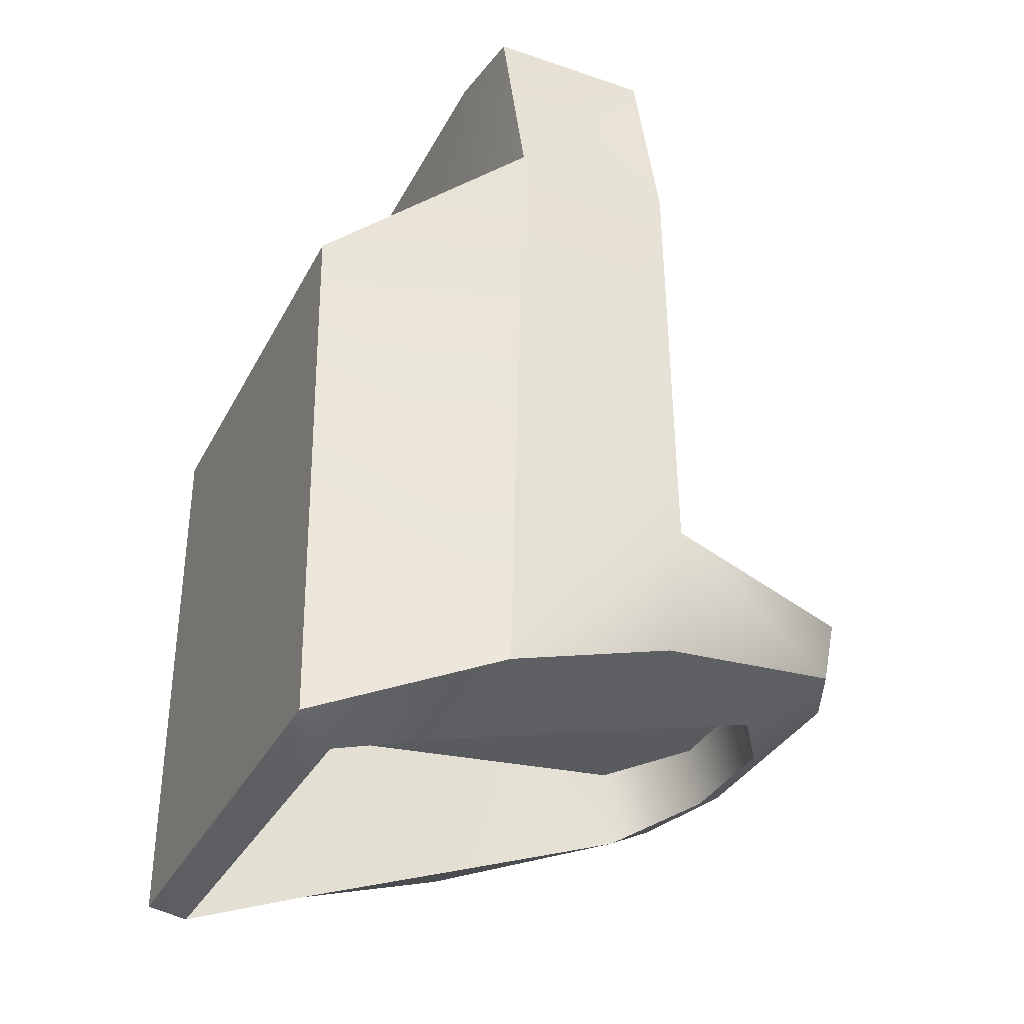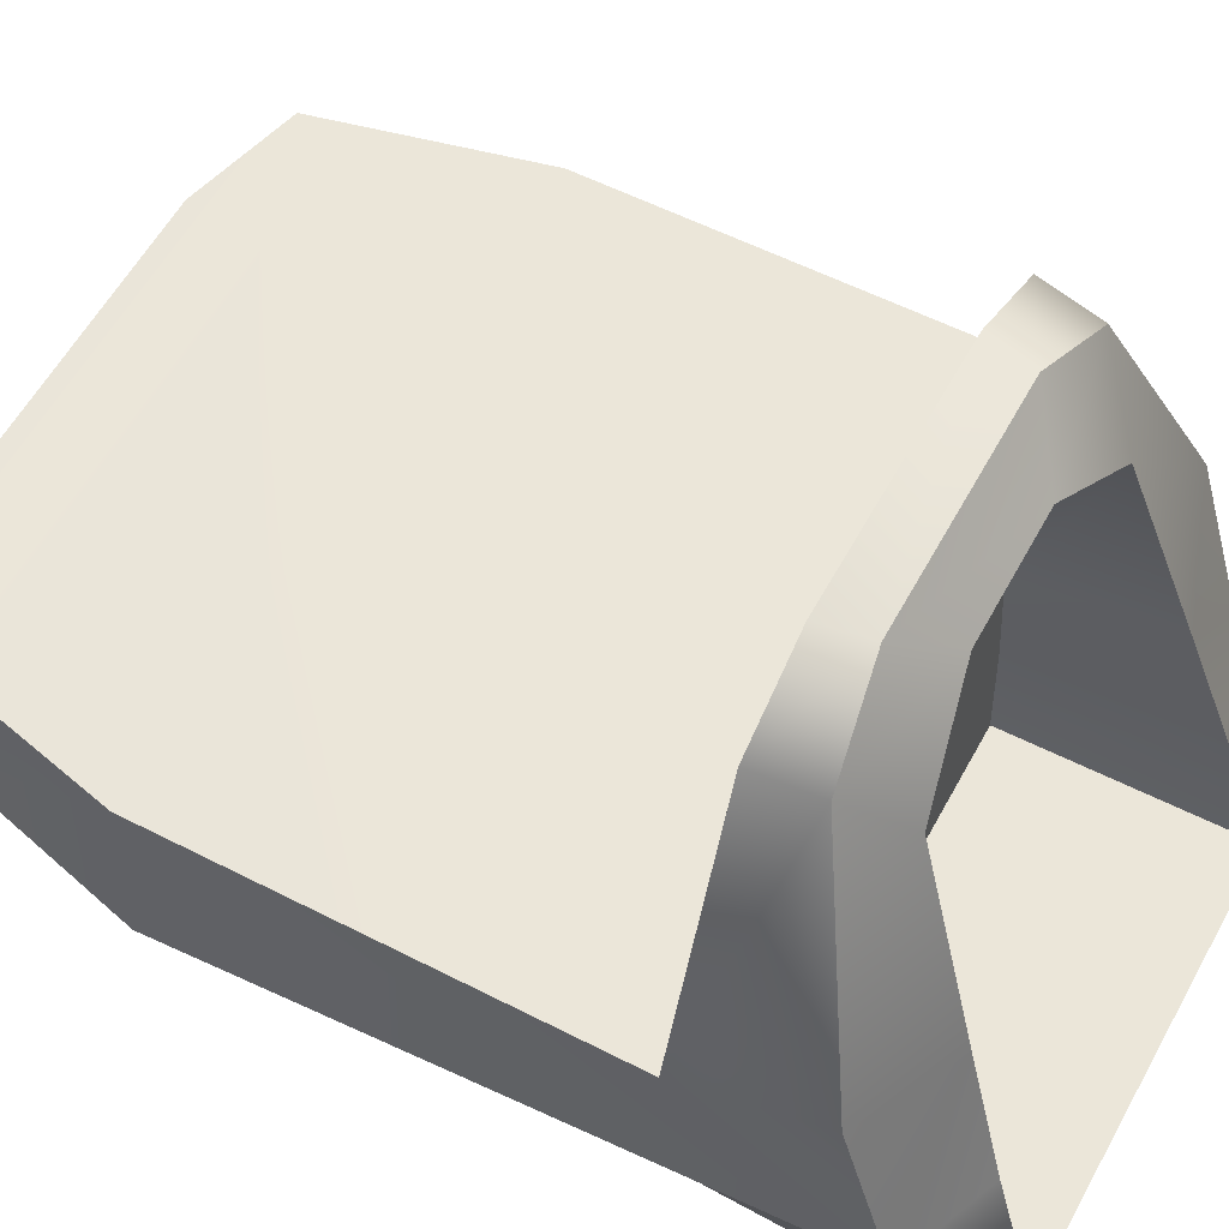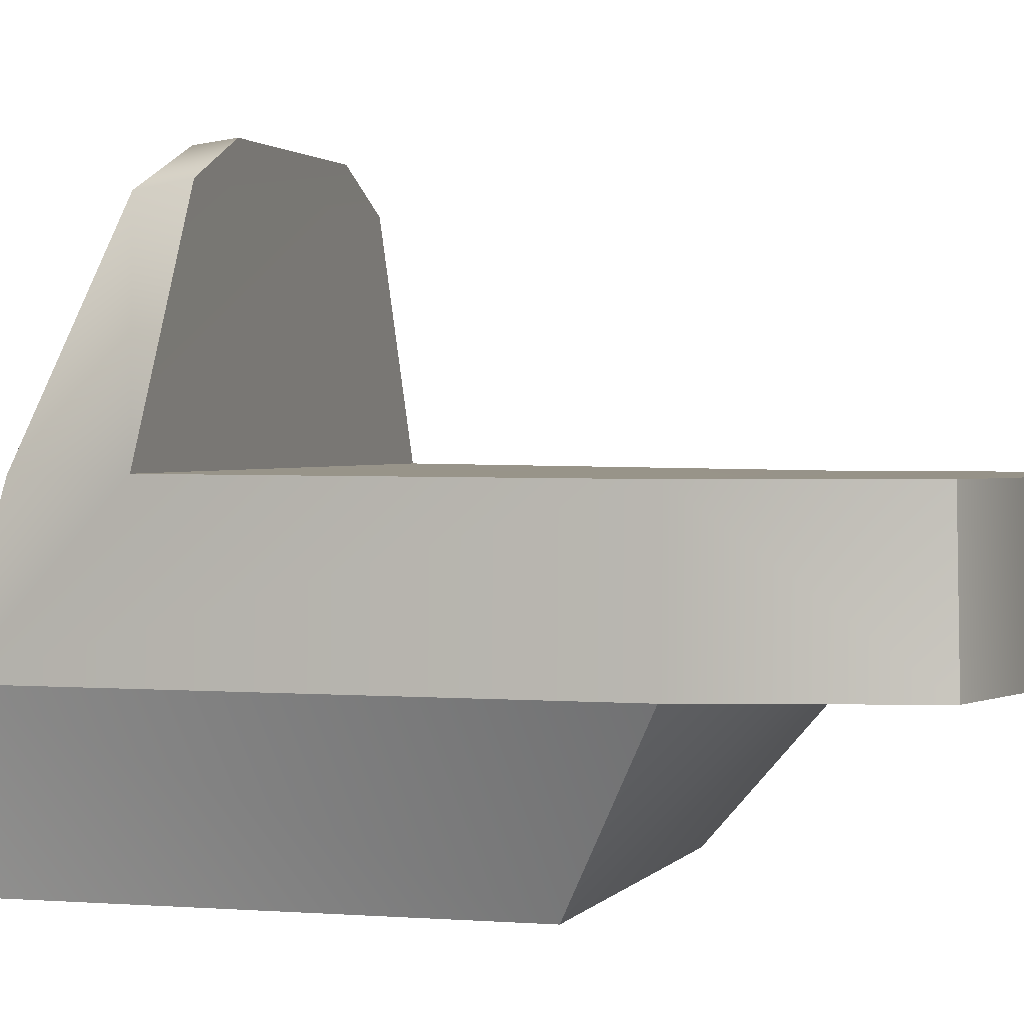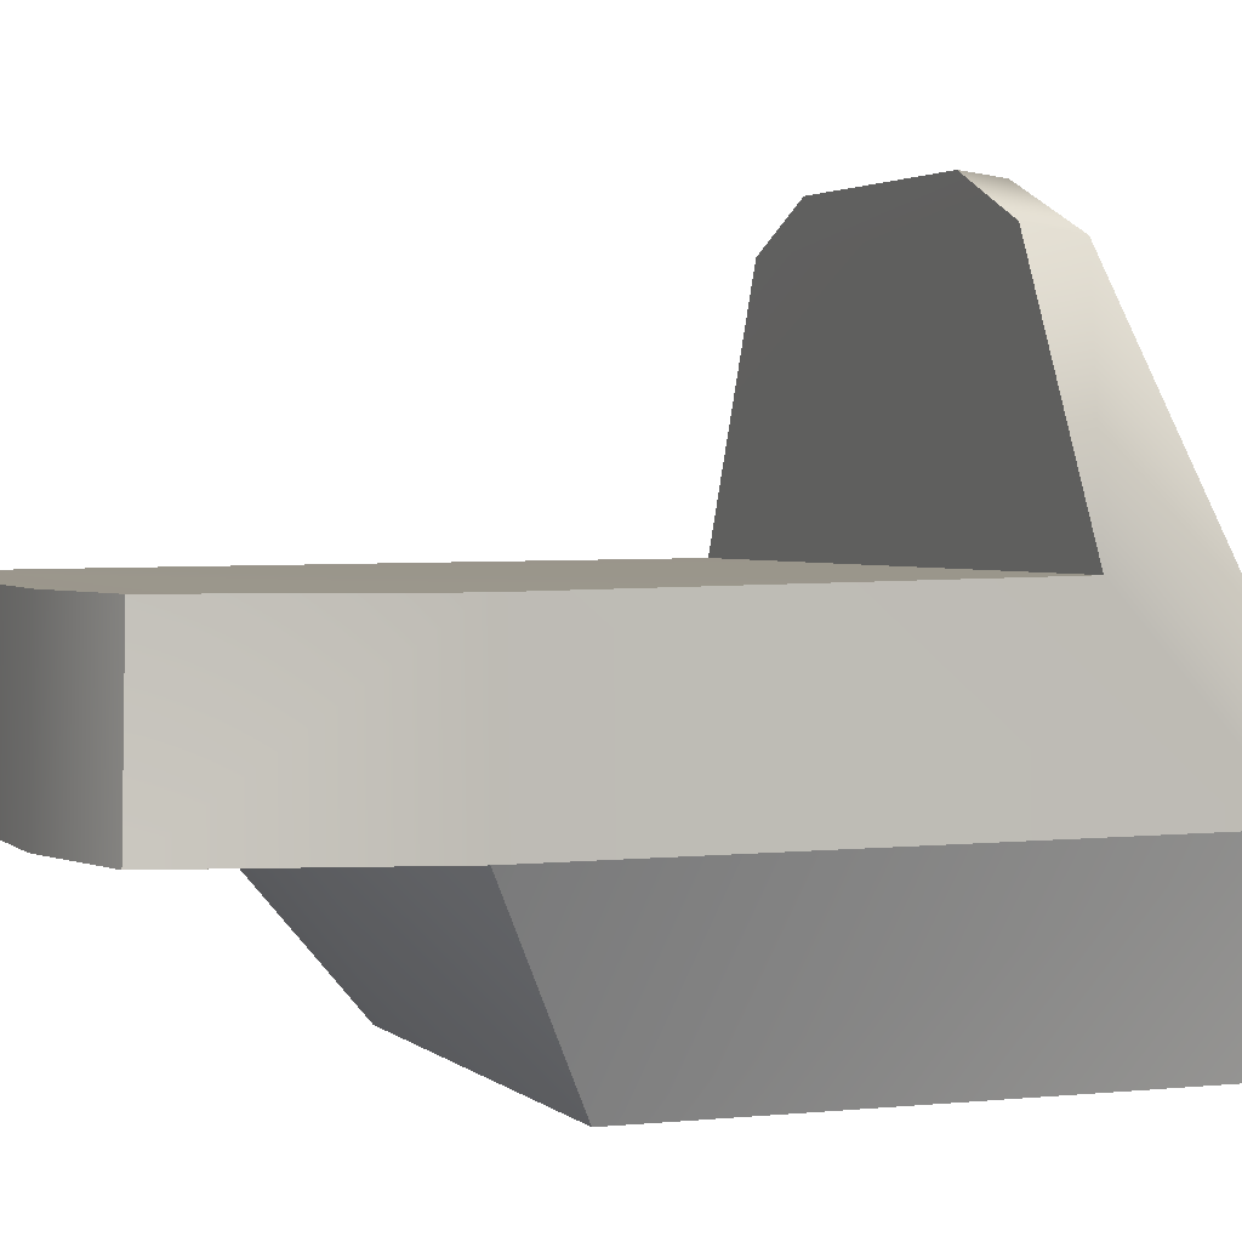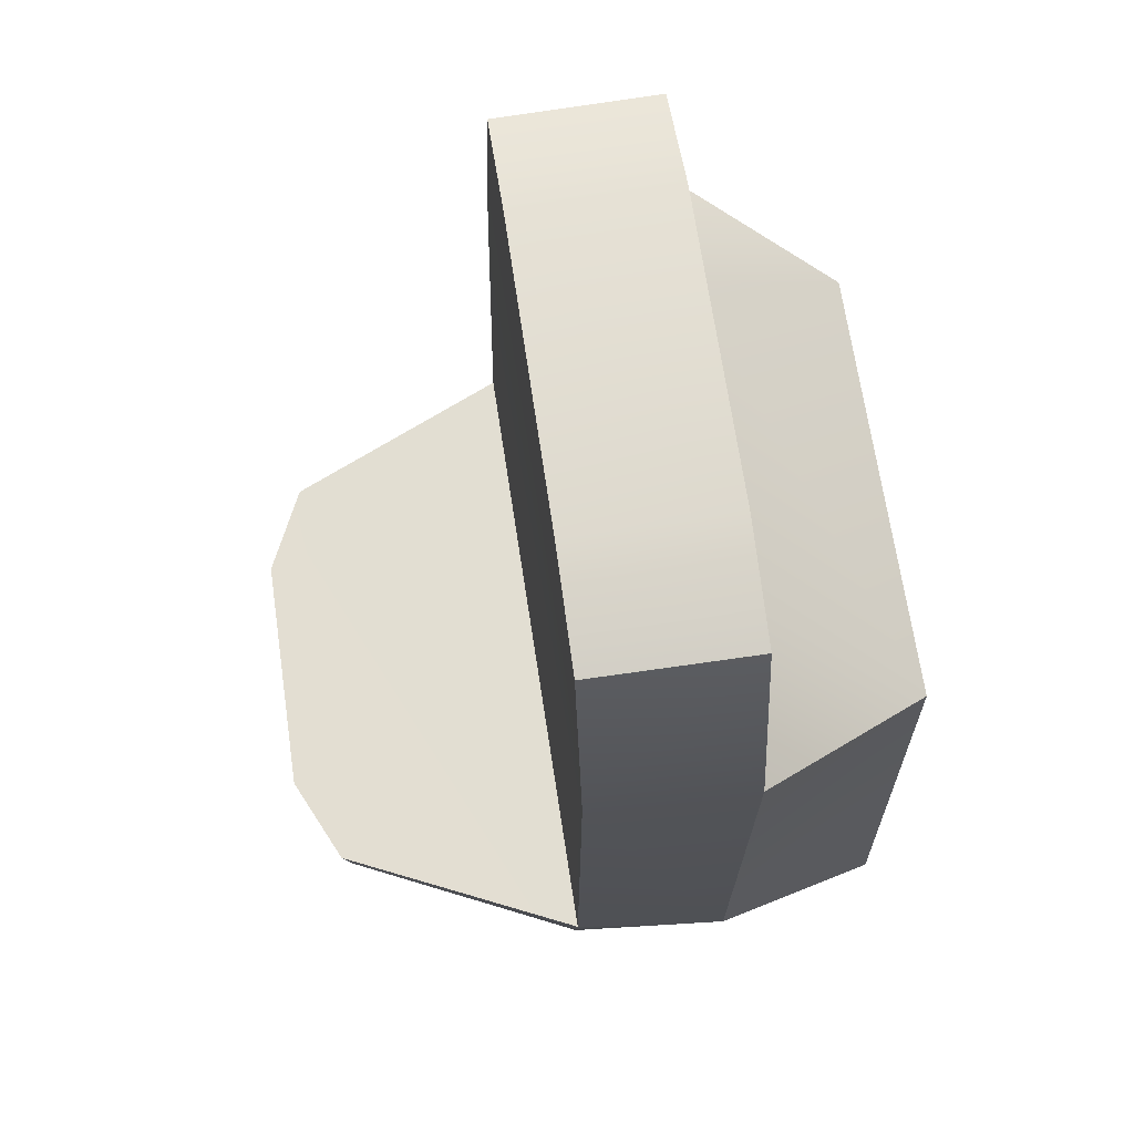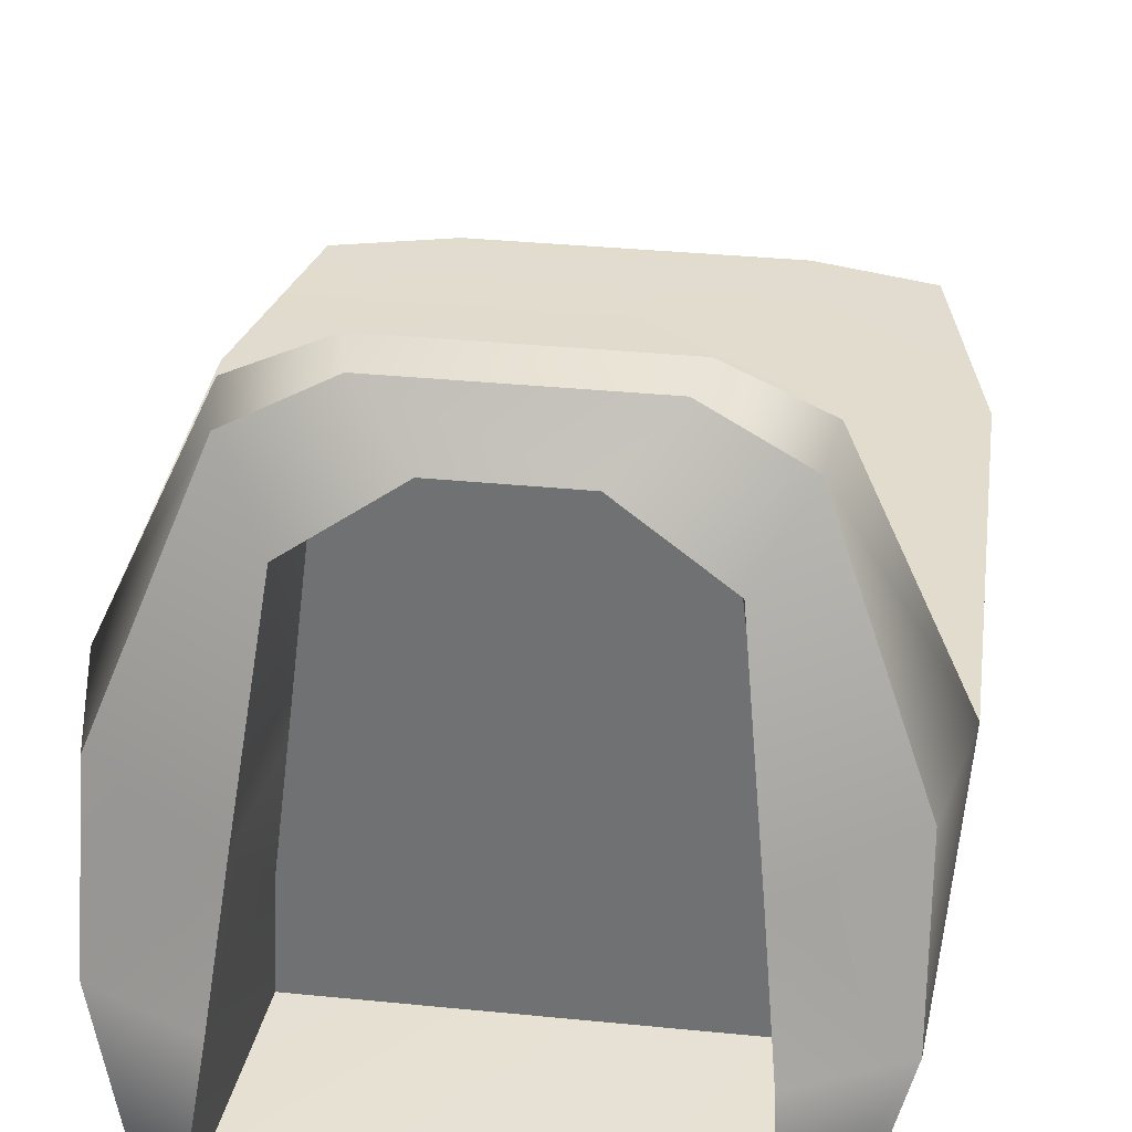
<metadata>
{"format":"obj","ext":"obj","renderer":"f3d","projection":"perspective","resolution":1024,"background":"white","views":[{"elev":-33.1,"azim":-113.8,"up":"+Y"},{"elev":57.4,"azim":-61.7,"up":"+Z"},{"elev":1.4,"azim":107.8,"up":"+Z"},{"elev":2.4,"azim":-112.0,"up":"+Z"},{"elev":67.9,"azim":81.7,"up":"+Y"},{"elev":34.2,"azim":7.7,"up":"+Z"}]}
</metadata>
<code>
g NapalmTurret_DefaultPart_2_CorpsePart
v -0.3763 -0.05616 0.4133
v 0.3757 0.4376 0.4065
v 0.378 -0.05765 0.4095
v -0.3757 0.4376 0.4065
v 0.2512 -0.05012 0.6874
v 0.1349 -0.1034 0.7314
v 0.1469 -0.04957 0.7359
v 0.2406 -0.1189 0.6788
v 0.378 -0.05765 0.4095
v 0.3485 -0.1974 0.4071
v 0.1739 -0.08123 0.581
v 0.07288 -0.1507 0.6697
v 0.1874 -0.1738 0.5956
v 0.06376 -0.08058 0.6533
v 0.3757 0.4376 0.4065
v 0.3512 -0.2538 0.2116
v 0.3831 0.4384 0.2148
v 0.2644 0.3151 0.0002521
v 0.3512 -0.2538 0.2116
v 0.3831 0.4384 0.2148
v 0.2842 -0.3281 -0.0003113
v 0.2209 -0.08457 0.2007
v 0.2172 -0.2485 0.3554
v 0.2354 -0.297 0.1996
v 0.2024 -0.08326 0.3503
v 0.2462 -0.3529 0.03824
v -0.2842 -0.3281 -0.0003113
v -0.2547 -0.3504 0.04577
v 0.2842 -0.3281 -0.0003113
v 0.2278 -0.08577 0.06531
v 0.2462 -0.3529 0.03824
v 0.3485 -0.1974 0.4071
v 0.1874 -0.1738 0.5956
v 0.2406 -0.1189 0.6788
v 0.2172 -0.2485 0.3554
v 0.07288 -0.1507 0.6697
v 0.1349 -0.1034 0.7314
v 0.1912 0.5019 0.2046
v 0.2644 0.3151 0.0002521
v 0.3831 0.4384 0.2148
v 0.2644 0.3151 0.0002521
v -0.1912 0.5019 0.2046
v -0.2644 0.3151 0.0002521
v 0.1912 0.5019 0.2046
v 0.3512 -0.2538 0.2116
v 0.2354 -0.297 0.1996
v -0.06377 -0.08058 0.6533
v -0.07287 -0.1507 0.6697
v -0.2512 -0.05012 0.6874
v -0.1349 -0.1034 0.7314
v -0.2406 -0.1189 0.6788
v -0.1469 -0.04957 0.7359
v -0.3763 -0.05616 0.4133
v -0.3485 -0.1974 0.4071
v -0.1739 -0.08123 0.581
v -0.1874 -0.1738 0.5956
v -0.3757 0.4376 0.4065
v -0.3512 -0.2538 0.2116
v -0.3831 0.4384 0.2148
v -0.1349 -0.1034 0.7314
v -0.07287 -0.1507 0.6697
v -0.2644 0.3151 0.0002521
v -0.3512 -0.2538 0.2116
v -0.2842 -0.3281 -0.0003113
v -0.3831 0.4384 0.2148
v -0.2209 -0.08457 0.2007
v -0.2172 -0.2485 0.3554
v -0.2024 -0.08326 0.3503
v -0.2354 -0.297 0.1996
v -0.2278 -0.08577 0.06531
v -0.2547 -0.3504 0.04577
v -0.3512 -0.2538 0.2116
v -0.2354 -0.297 0.1996
v -0.3485 -0.1974 0.4071
v -0.1874 -0.1738 0.5956
v -0.2172 -0.2485 0.3554
v -0.2406 -0.1189 0.6788
v -0.3831 0.4384 0.2148
v 0.2278 -0.08577 0.06531
v -0.2547 -0.3504 0.04577
v -0.2278 -0.08577 0.06531
v 0.2462 -0.3529 0.03824
v 0.2842 -0.3281 -0.0003113
v -0.2644 0.3151 0.0002521
v -0.2842 -0.3281 -0.0003113
v 0.2644 0.3151 0.0002521
v 0.319 0.6869 0.2152
v 0.3175 0.6829 0.4066
v -0.319 0.6869 0.2152
v -0.3175 0.6829 0.4066
v 0.319 0.6869 0.2152
v 0.1831 0.7179 0.4066
v 0.185 0.7224 0.2151
v 0.3175 0.6829 0.4066
v -0.1831 0.7179 0.4066
v 0.185 0.7224 0.2151
v 0.1831 0.7179 0.4066
v -0.185 0.7224 0.2151
v -0.3175 0.6829 0.4066
v -0.319 0.6869 0.2152
v 0.3175 0.6829 0.4066
v 0.1831 0.7179 0.4066
v -0.3175 0.6829 0.4066
v -0.1831 0.7179 0.4066
v 0.185 0.7224 0.2151
v 0.3831 0.4384 0.2148
v 0.319 0.6869 0.2152
v 0.1912 0.5019 0.2046
v -0.1912 0.5019 0.2046
v -0.185 0.7224 0.2151
v -0.319 0.6869 0.2152
v -0.3831 0.4384 0.2148
v -0.2512 -0.05012 0.6874
v 0.378 -0.05765 0.4095
v 0.2512 -0.05012 0.6874
v -0.3763 -0.05616 0.4133
v -0.1469 -0.04957 0.7359
v 0.1469 -0.04957 0.7359
v 0.2278 -0.08577 0.06531
v 0.2024 -0.08326 0.3503
v 0.2209 -0.08457 0.2007
v 0.06376 -0.08058 0.6533
v 0.1739 -0.08123 0.581
v -0.1739 -0.08123 0.581
v -0.06377 -0.08058 0.6533
v -0.2024 -0.08326 0.3503
v -0.2209 -0.08457 0.2007
v -0.2278 -0.08577 0.06531
g NapalmTurret_DefaultPart_2_CorpsePart_0
f 3 2 1
f 4 1 2
f 7 6 5
f 8 5 6
f 10 9 8
f 5 8 9
f 13 12 11
f 14 11 12
f 9 16 15
f 17 15 16
f 20 19 18
f 21 18 19
f 24 23 22
f 25 22 23
f 28 27 26
f 29 26 27
f 11 25 13
f 23 13 25
f 31 24 30
f 22 30 24
f 34 33 32
f 35 32 33
f 37 36 34
f 33 34 36
f 40 39 38
f 43 42 41
f 44 41 42
f 29 45 26
f 46 26 45
f 32 35 45
f 46 45 35
f 48 47 12
f 14 12 47
f 51 50 49
f 52 49 50
f 54 51 53
f 49 53 51
f 47 48 55
f 56 55 48
f 59 58 57
f 53 57 58
f 61 36 60
f 37 60 36
f 64 63 62
f 65 62 63
f 68 67 66
f 69 66 67
f 6 7 50
f 52 50 7
f 55 56 68
f 67 68 56
f 66 69 70
f 71 70 69
f 73 72 28
f 27 28 72
f 76 75 74
f 77 74 75
f 75 61 77
f 60 77 61
f 42 43 78
f 74 72 76
f 73 76 72
f 54 53 58
f 81 80 79
f 82 79 80
f 85 84 83
f 86 83 84
f 88 15 87
f 17 87 15
f 90 89 57
f 59 57 89
f 93 92 91
f 94 91 92
f 97 96 95
f 98 95 96
f 100 99 98
f 95 98 99
f 2 101 4
f 104 103 102
f 102 103 101
f 101 103 4
f 107 106 105
f 108 105 106
f 110 105 109
f 108 109 105
f 110 109 111
f 112 111 109
f 115 114 113
f 116 113 114
f 118 115 117
f 113 117 115
f 121 120 119
f 123 122 120
f 125 124 122
f 122 124 120
f 120 124 119
f 124 126 119
f 126 127 119
f 127 128 119
f 10 16 9

</code>
